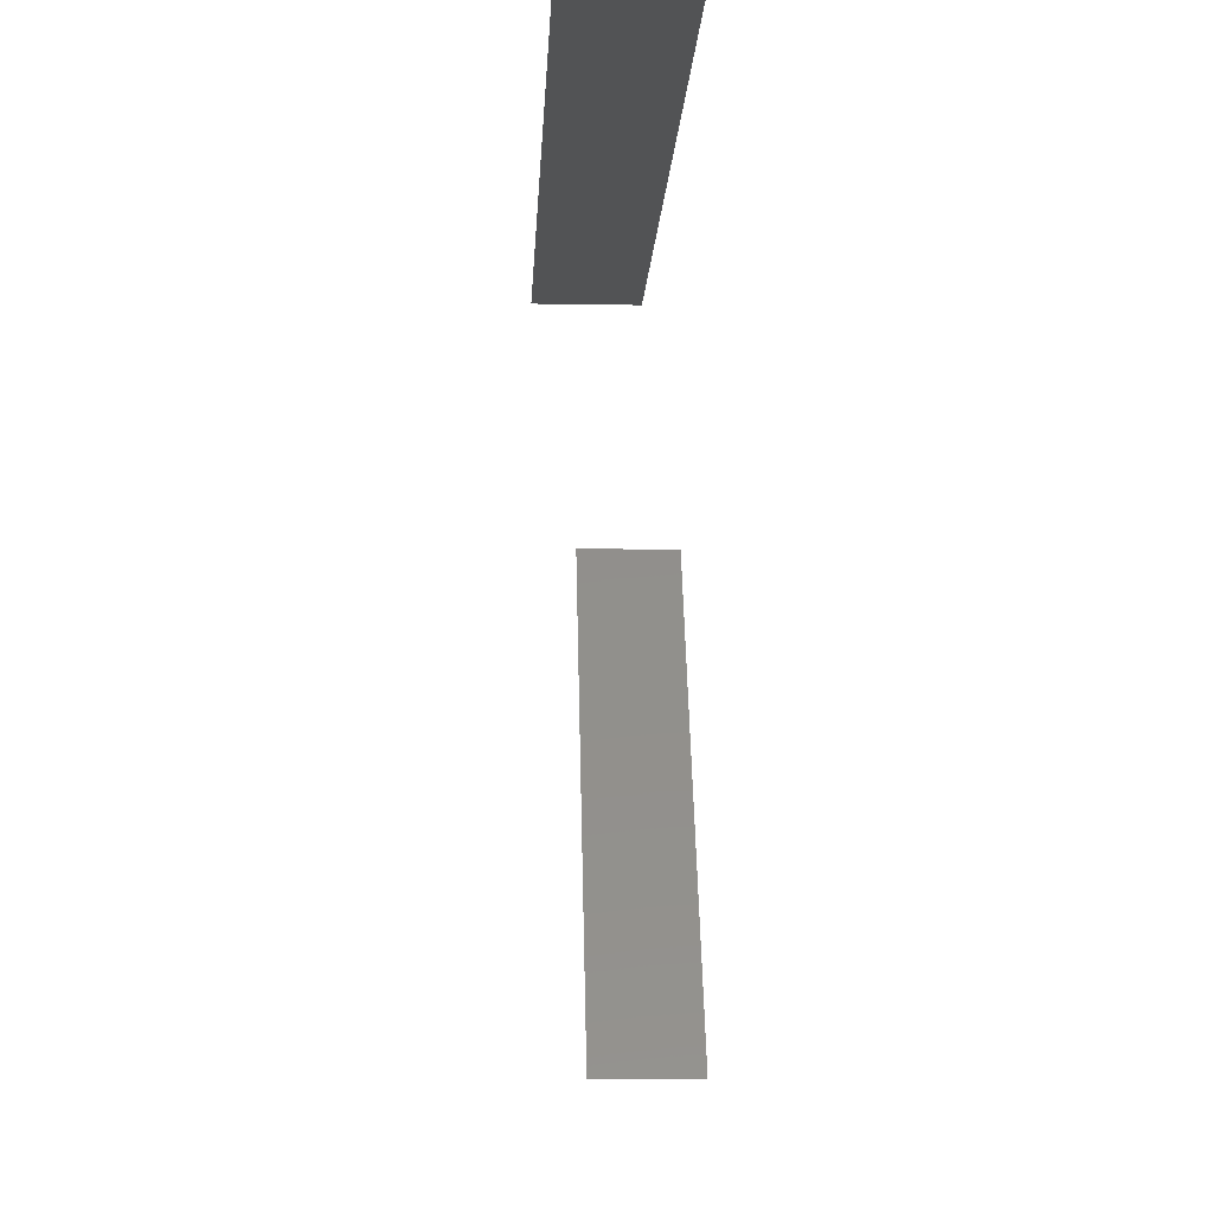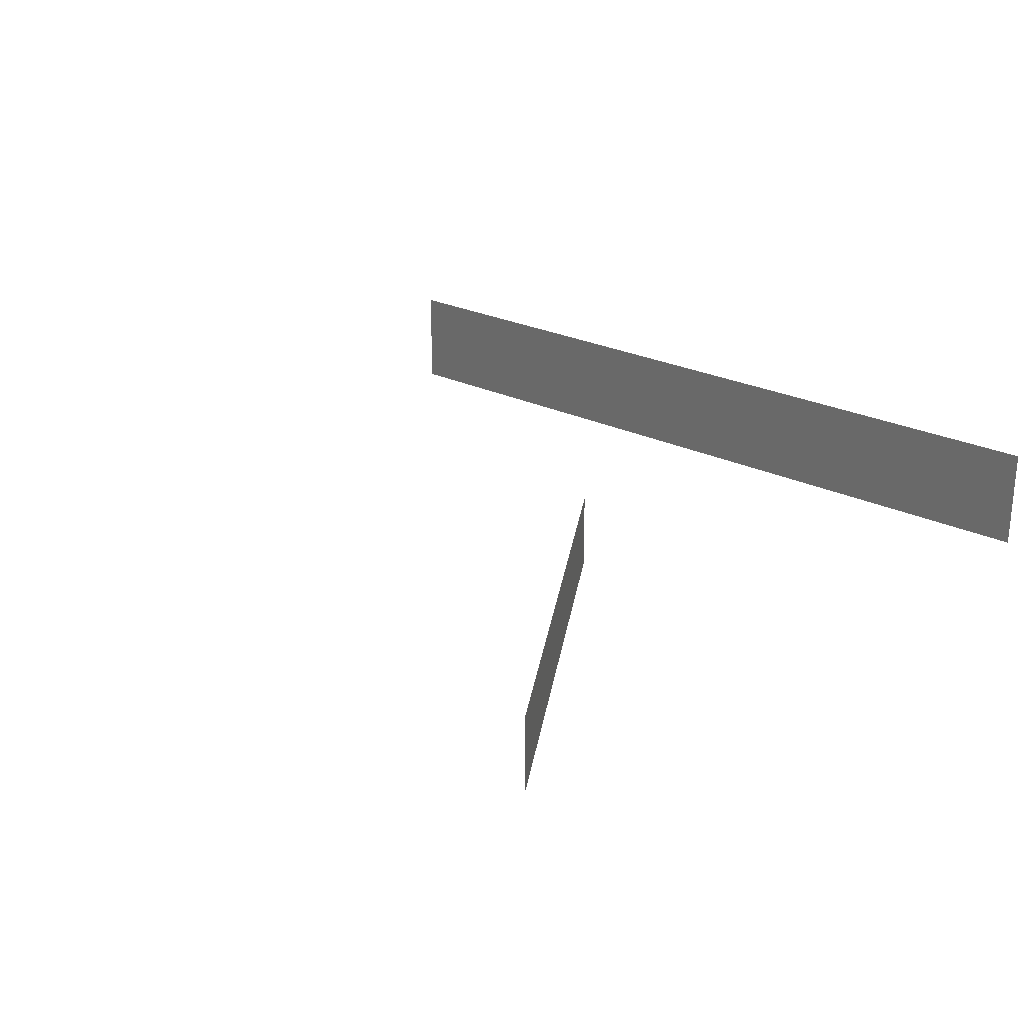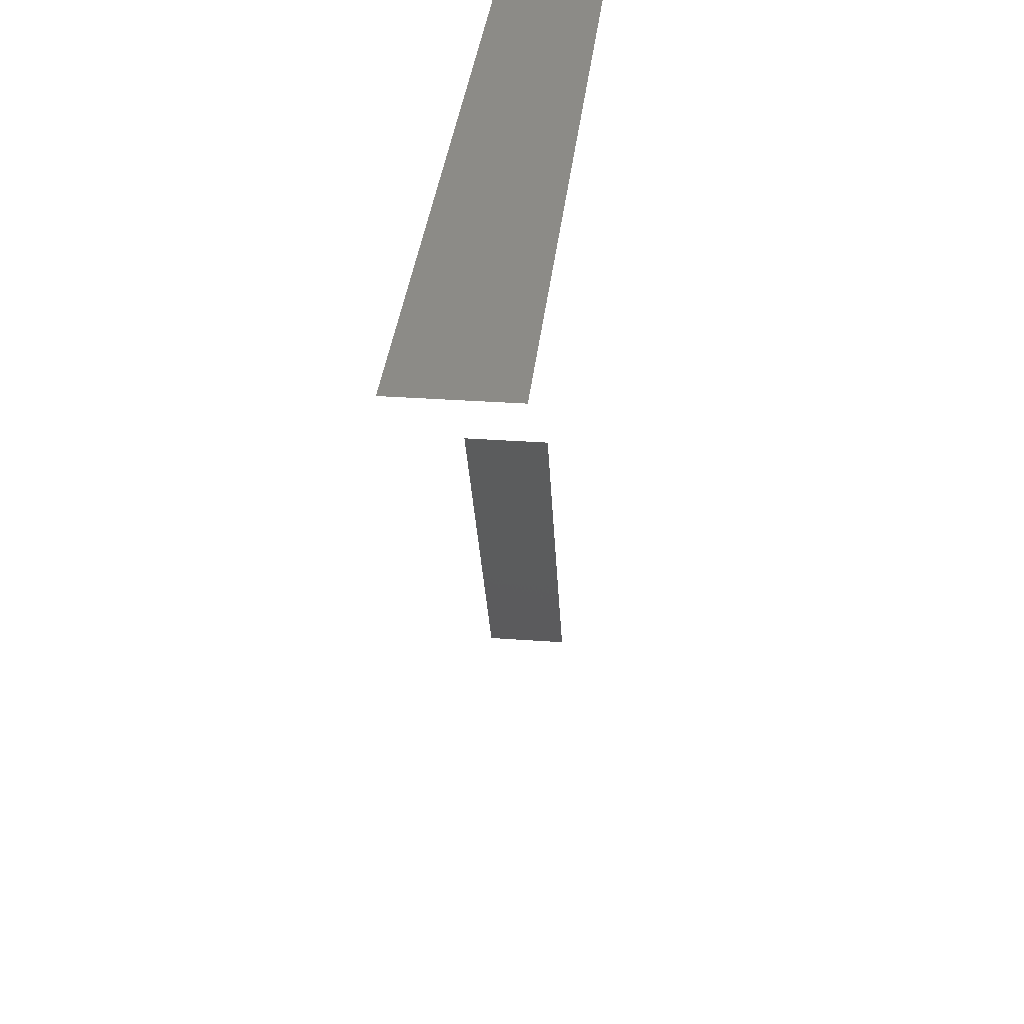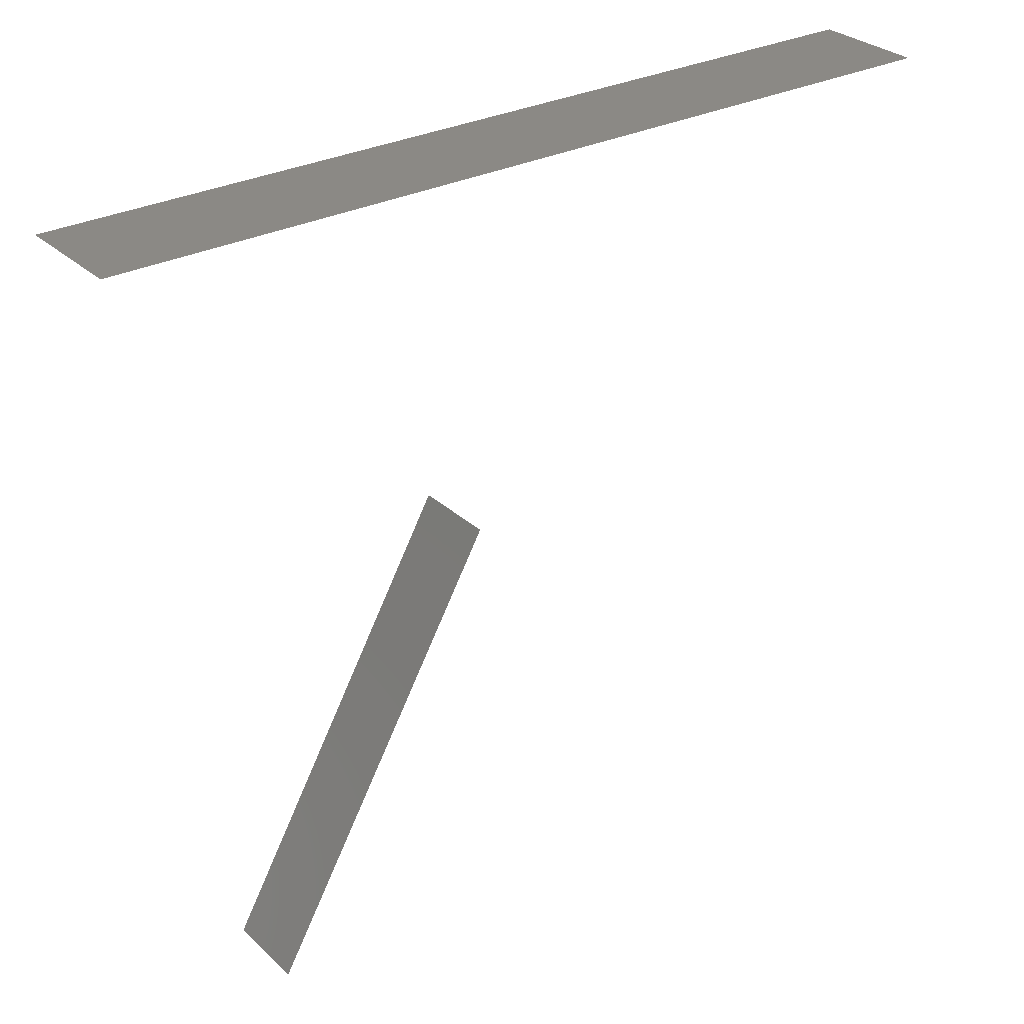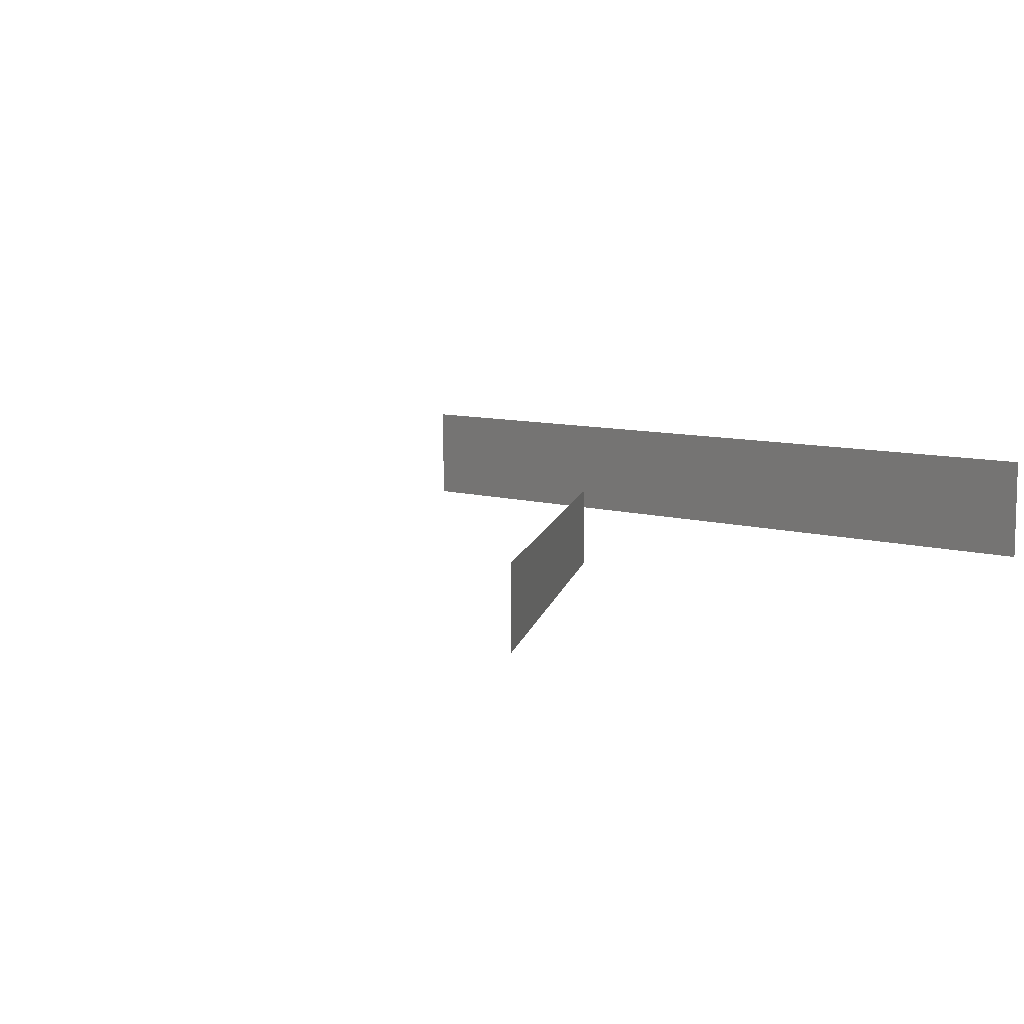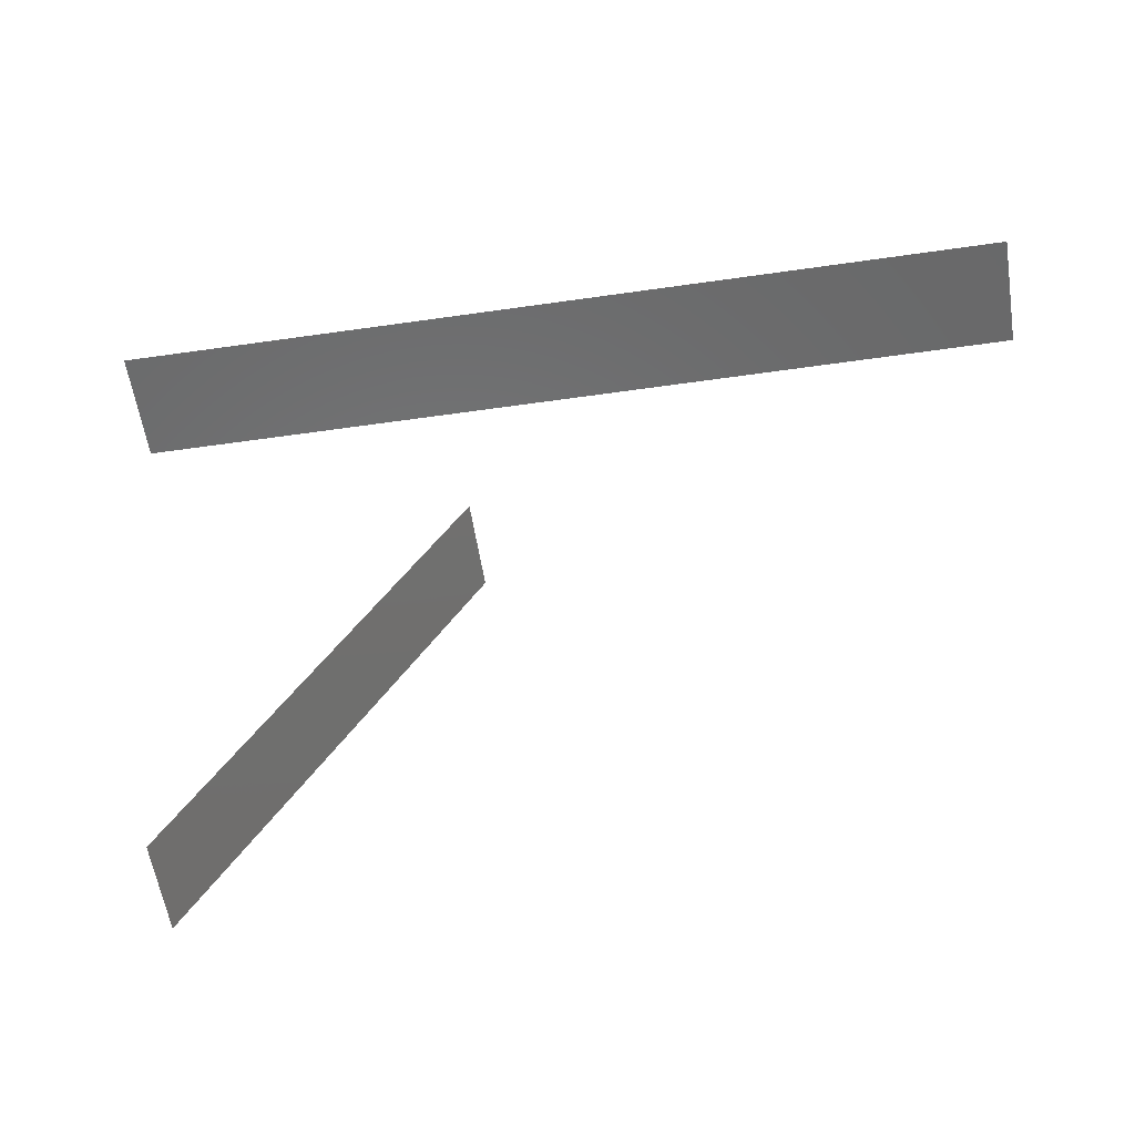
<metadata>
{"format":"stl","ext":"stl","renderer":"f3d","projection":"perspective","resolution":1024,"background":"white","views":[{"elev":-9.8,"azim":87.4,"up":"+Y"},{"elev":25.5,"azim":37.8,"up":"+Z"},{"elev":33.1,"azim":-84.3,"up":"+Y"},{"elev":29.6,"azim":143.1,"up":"+Y"},{"elev":8.5,"azim":39.3,"up":"+Z"},{"elev":-55.5,"azim":-171.3,"up":"+Y"}]}
</metadata>
<code>
# stl→obj: 8 verts, 4 faces
v 62.14 -30 6
v 45.29 1.735e-14 6
v 62.14 -30 3.469e-15
v 45.29 1.735e-14 3.469e-15
v 7.811 25.26 8
v 71.41 25.26 8
v 7.811 25.26 0
v 71.41 25.26 0
f 1 2 3
f 3 2 4
f 5 6 7
f 7 6 8

</code>
